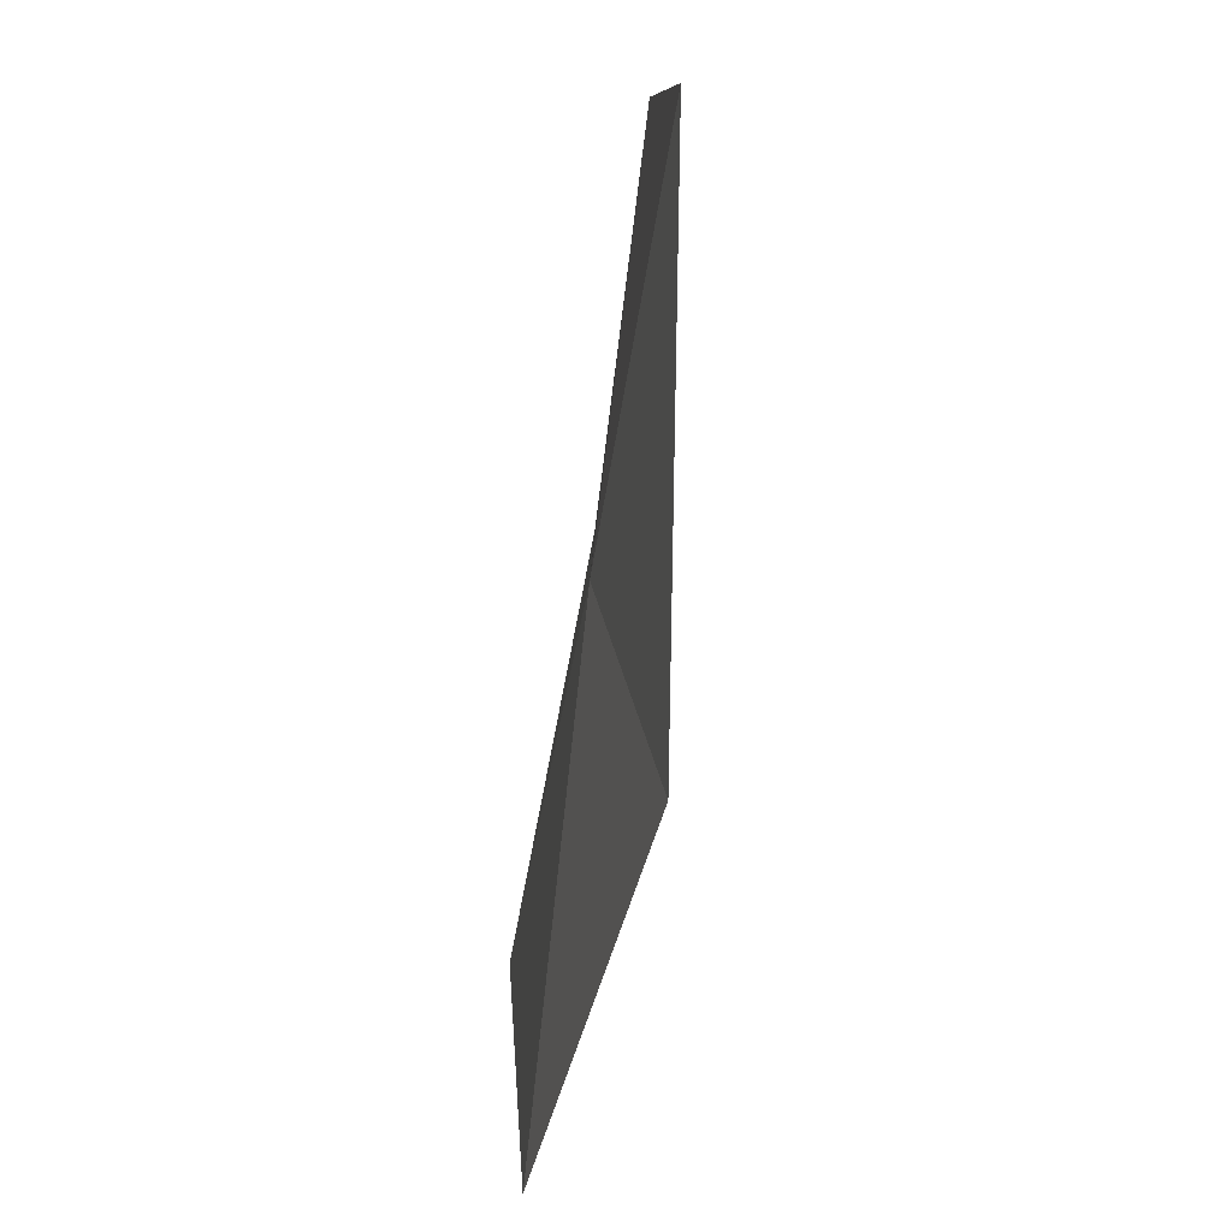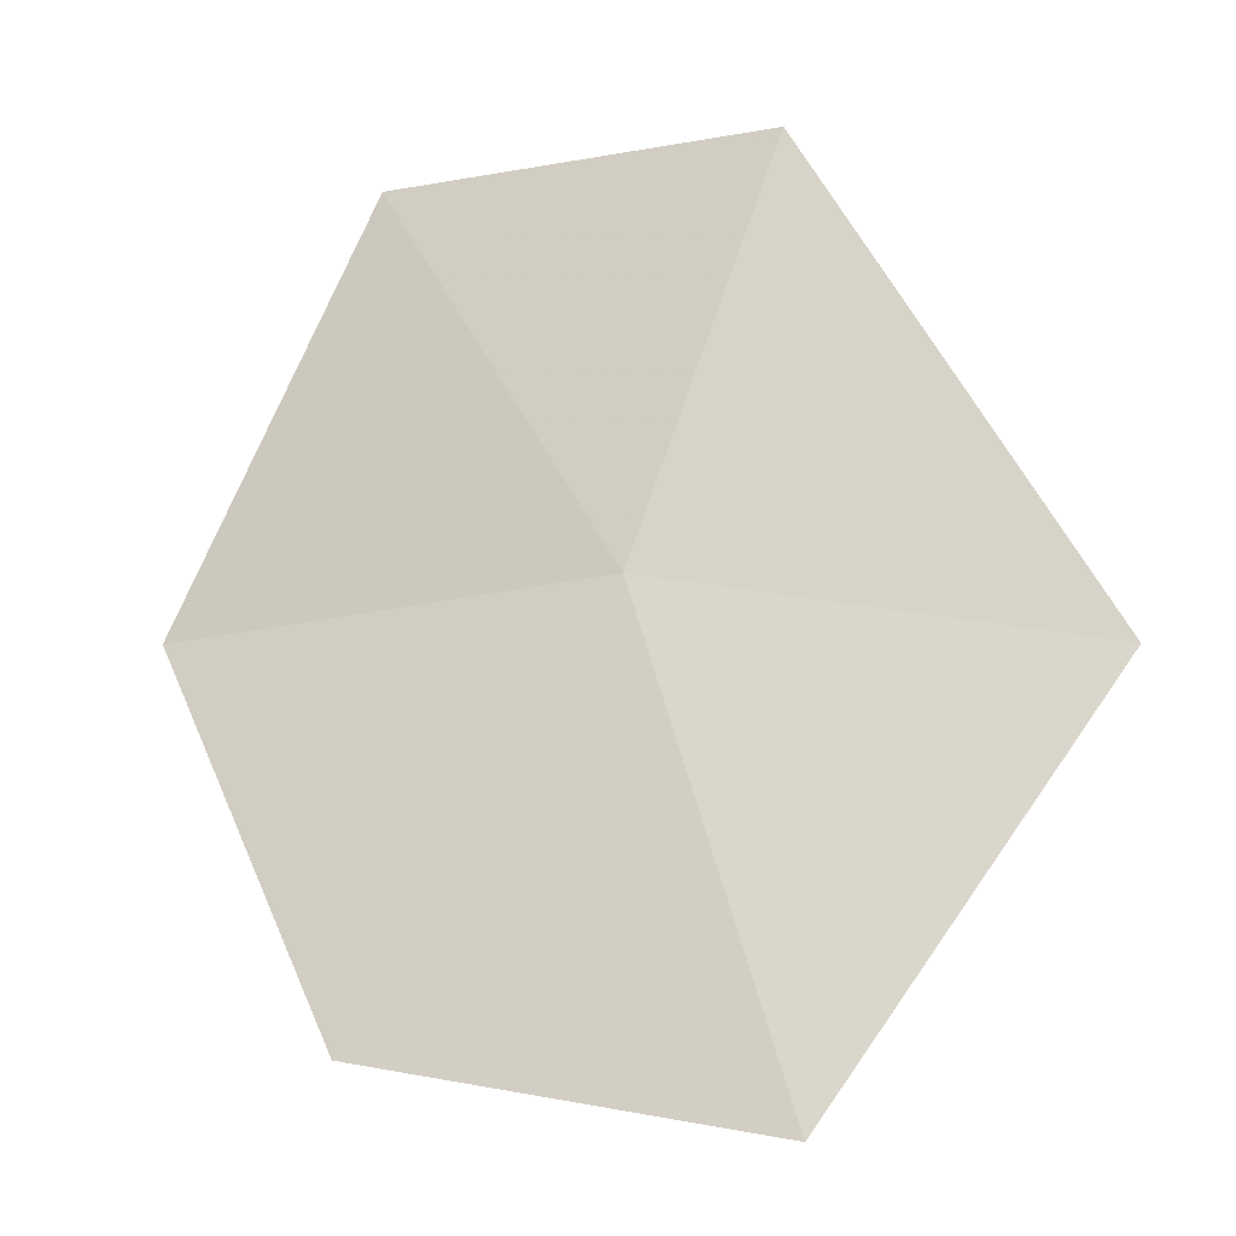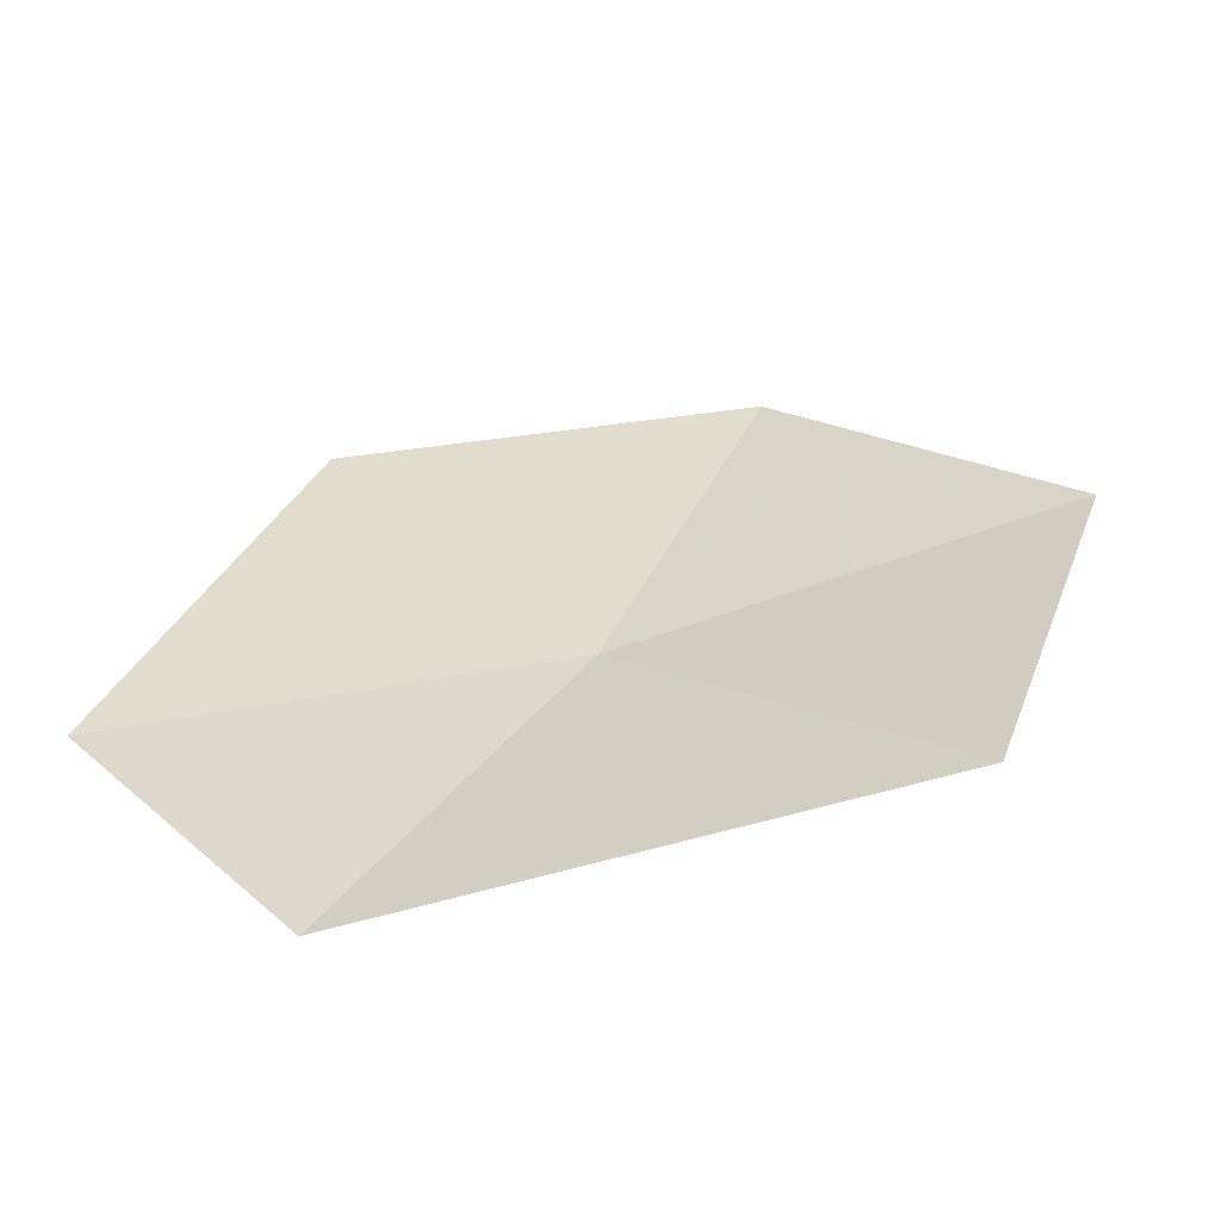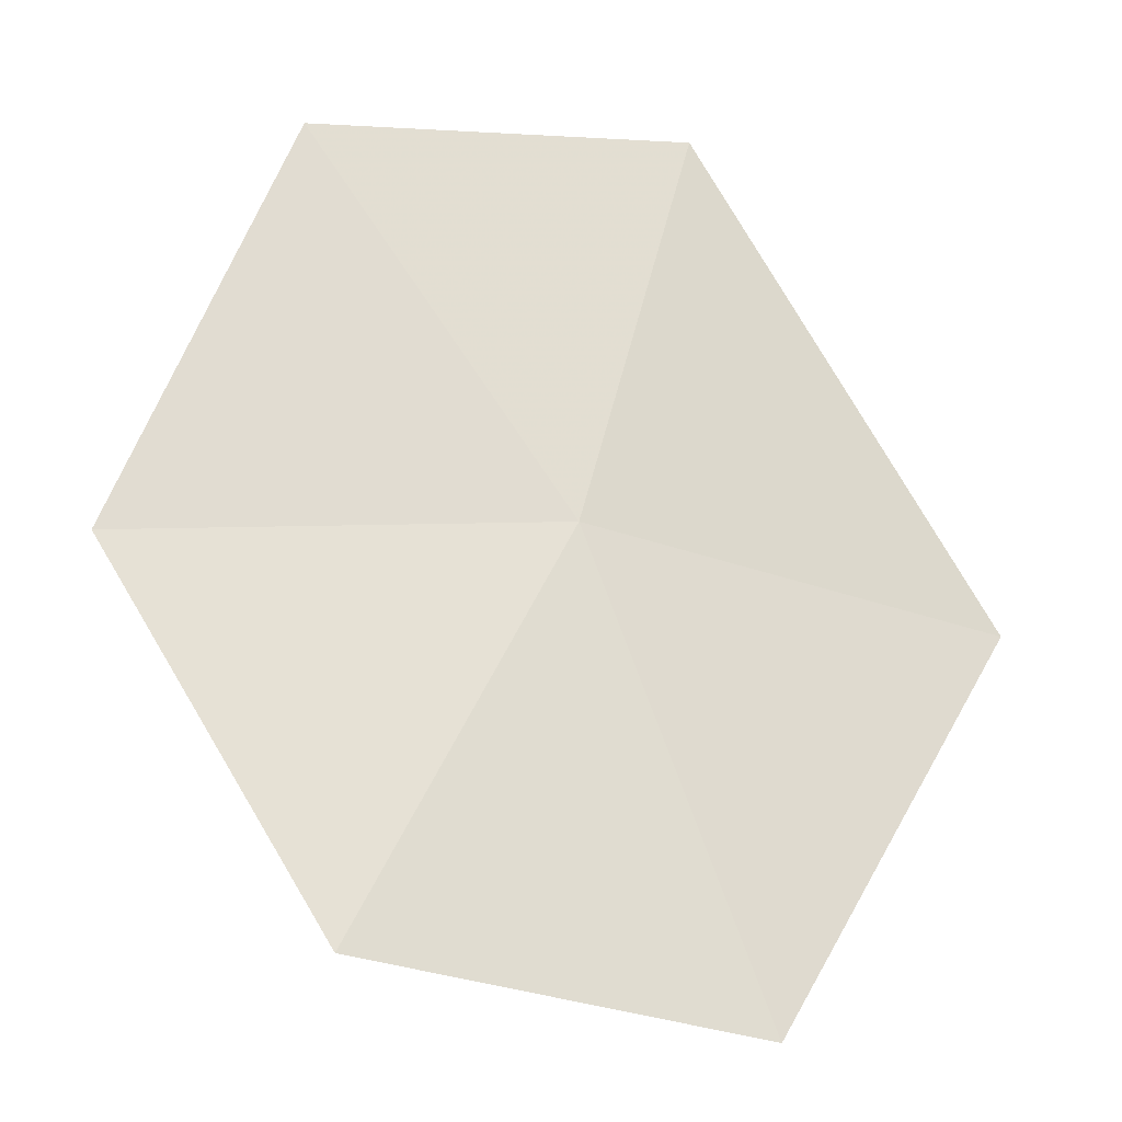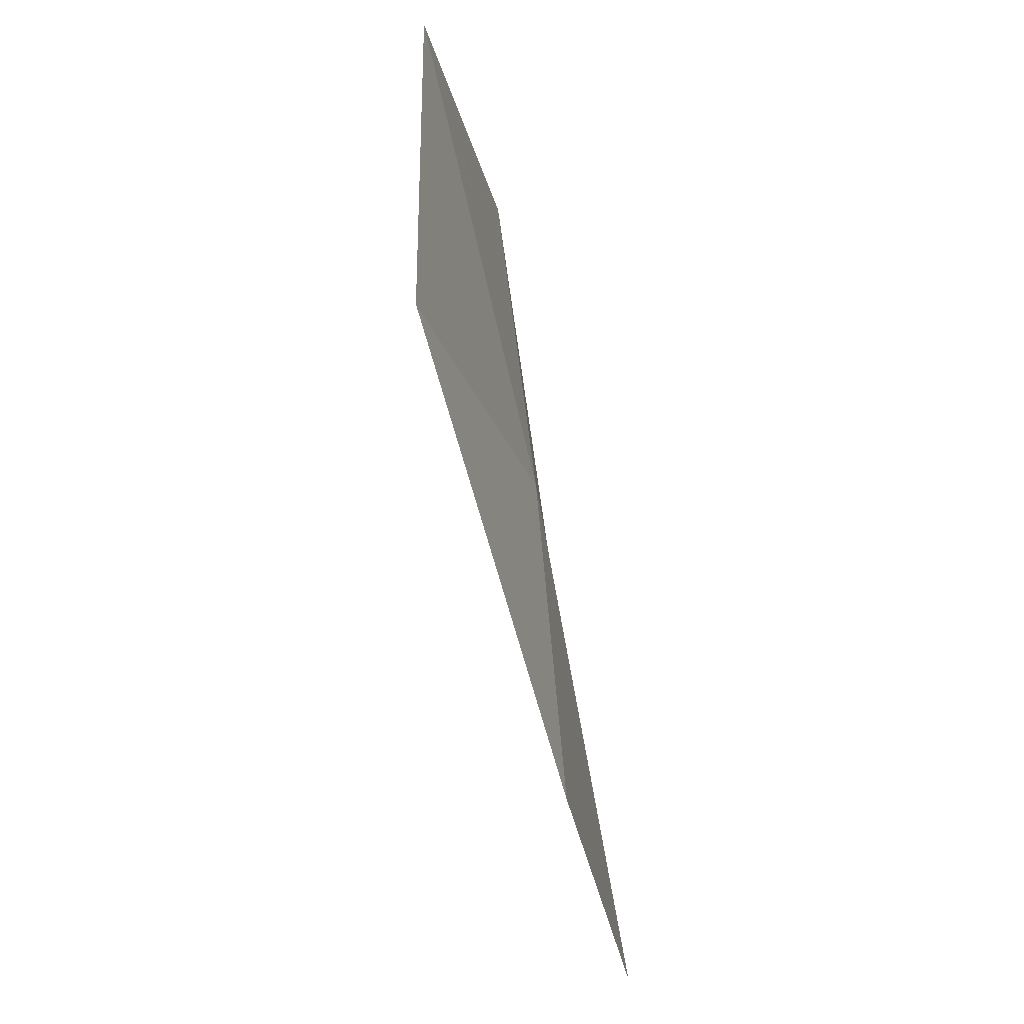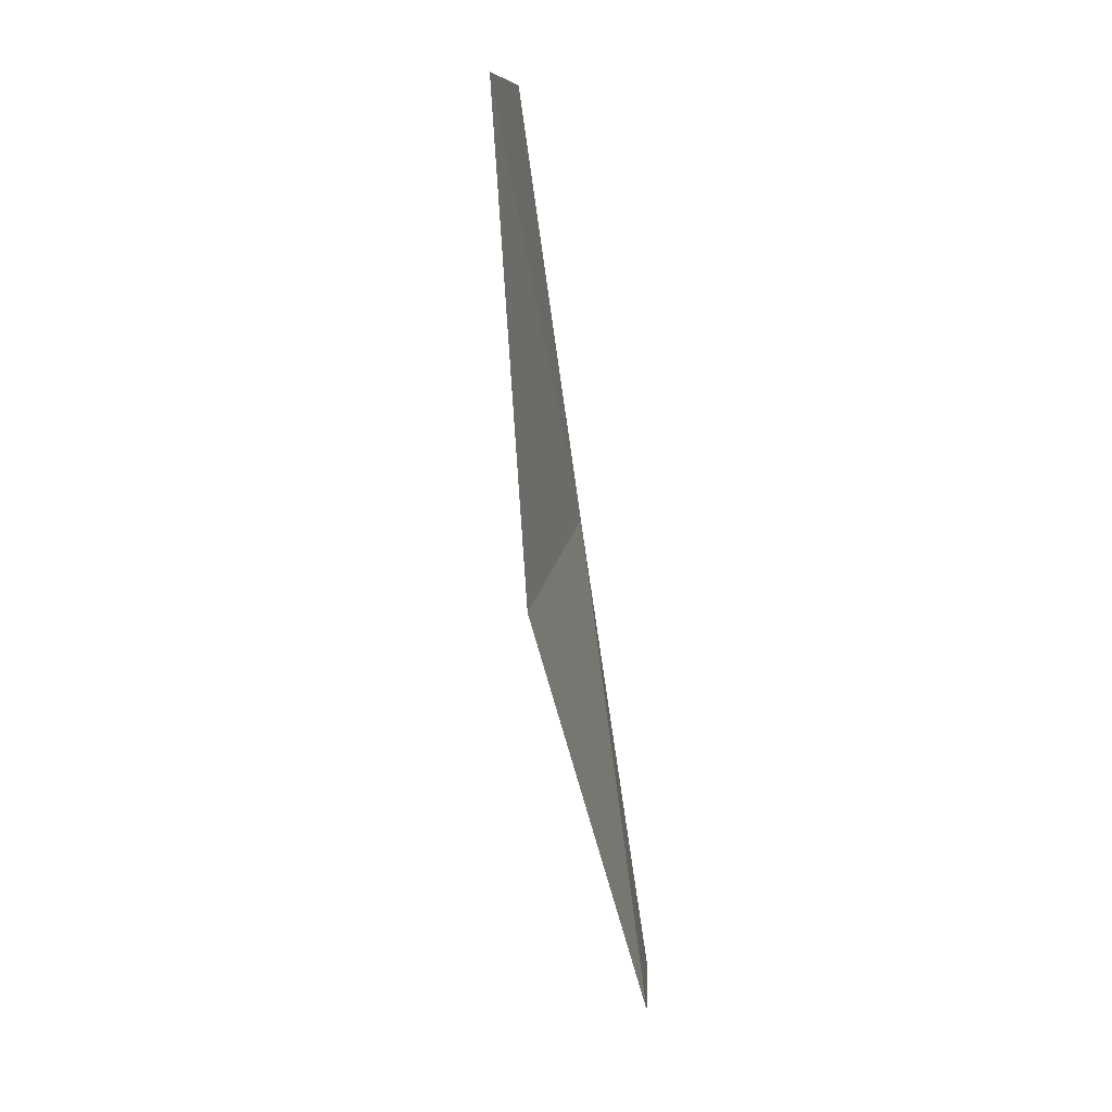
<metadata>
{"format":"obj","ext":"obj","renderer":"f3d","projection":"perspective","resolution":1024,"background":"white","views":[{"elev":10.4,"azim":105.8,"up":"+Z"},{"elev":-13.5,"azim":37.7,"up":"+Z"},{"elev":53.2,"azim":47.5,"up":"+Y"},{"elev":-13.0,"azim":7.2,"up":"+Z"},{"elev":-23.6,"azim":-60.4,"up":"+Z"},{"elev":7.1,"azim":-68.5,"up":"+Z"}]}
</metadata>
<code>
v 4.614 -12.25 11.3
v 5.053 -12.27 10.12
v 5.572 -11.83 11.09
v 4.138 -12.59 10.3
v 4.857 -12 12.31
v 3.562 -12.55 11.24
v 3.964 -12.3 12.28
f 1 2 3
f 1 4 2
f 1 6 4
f 1 5 7
f 1 7 6
f 1 3 5

</code>
